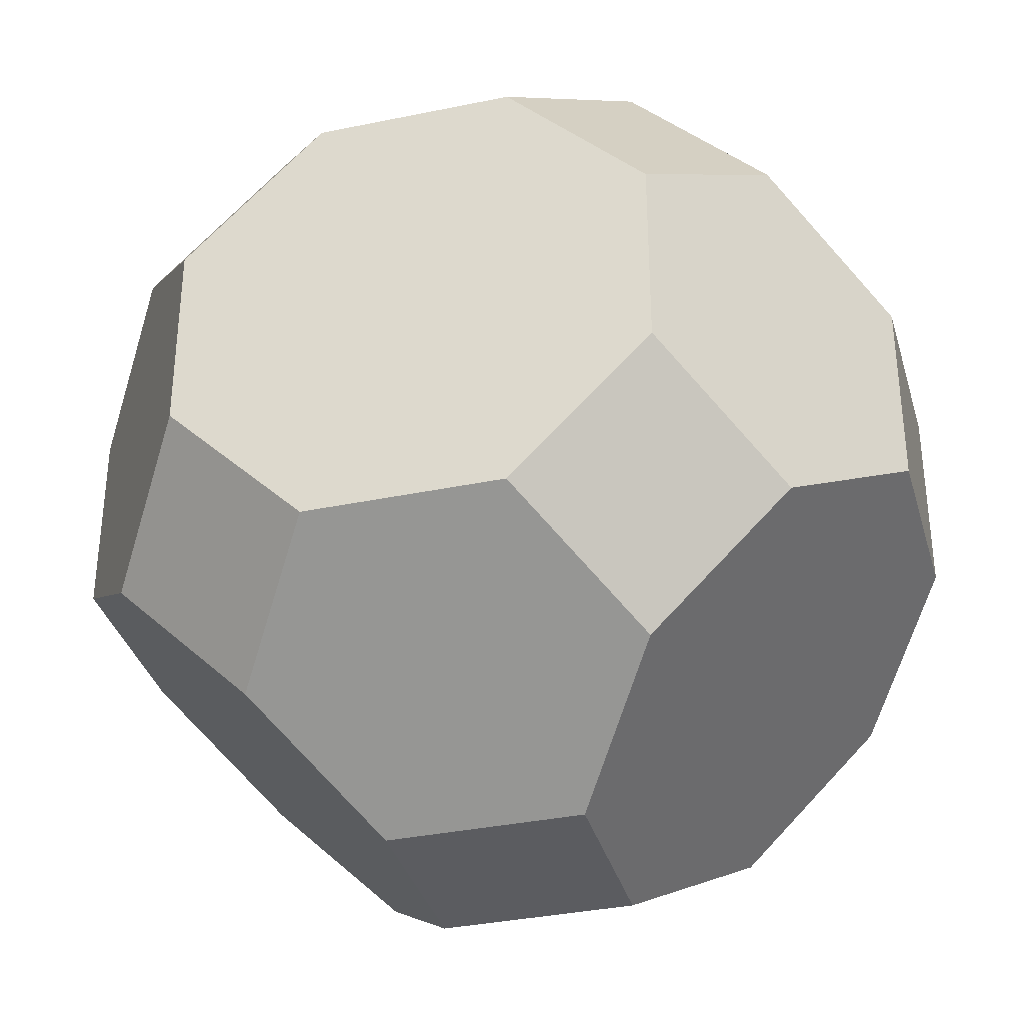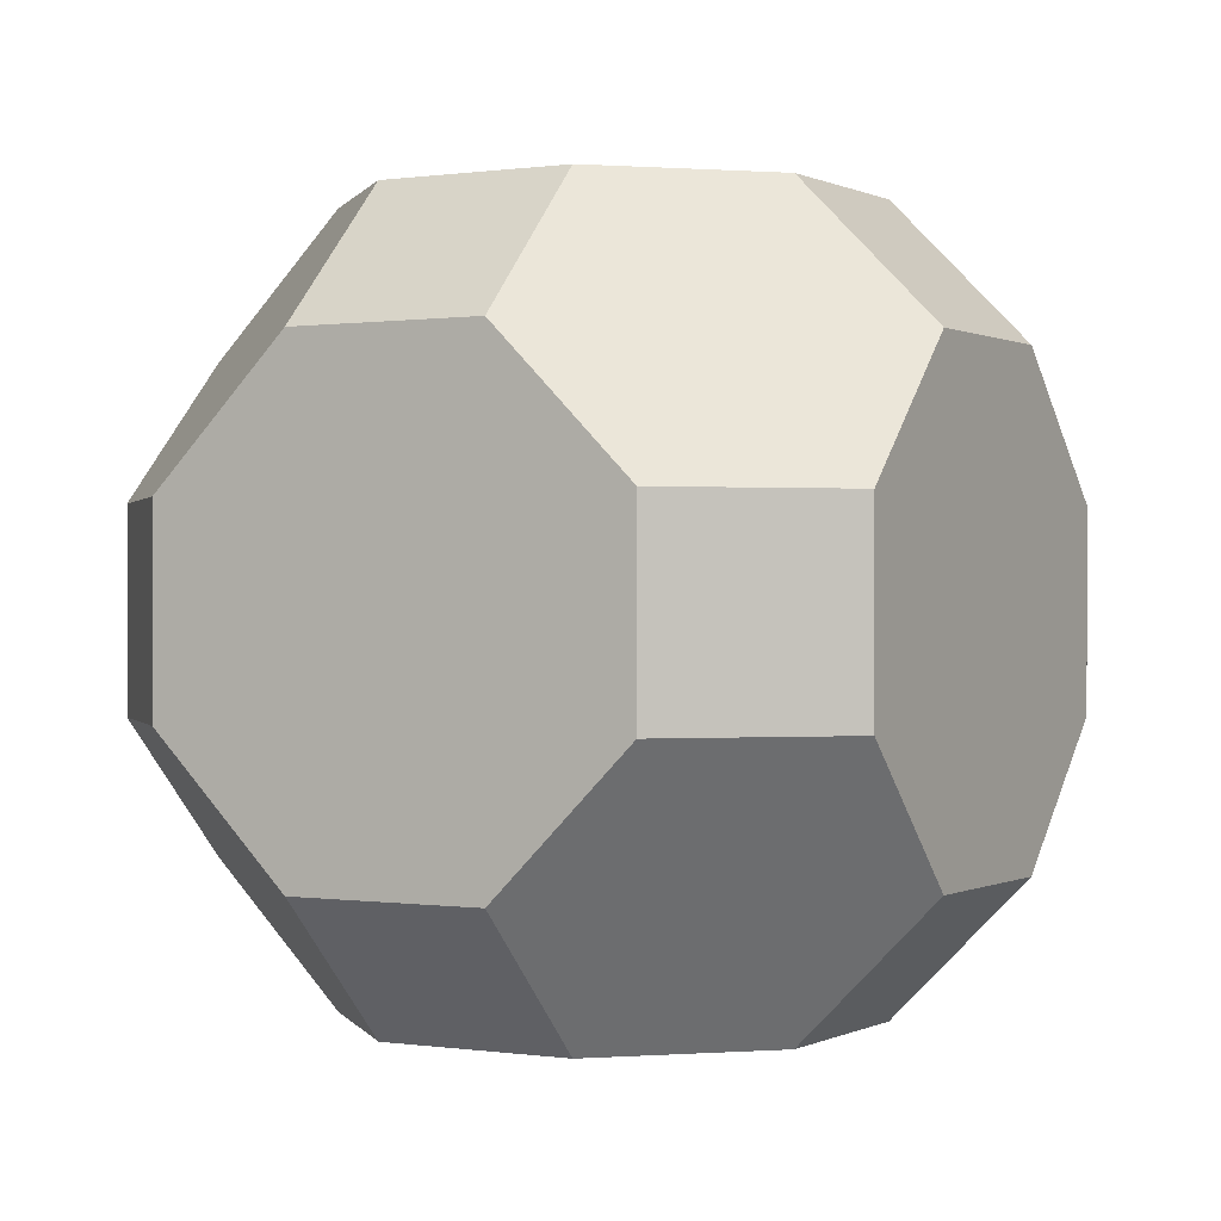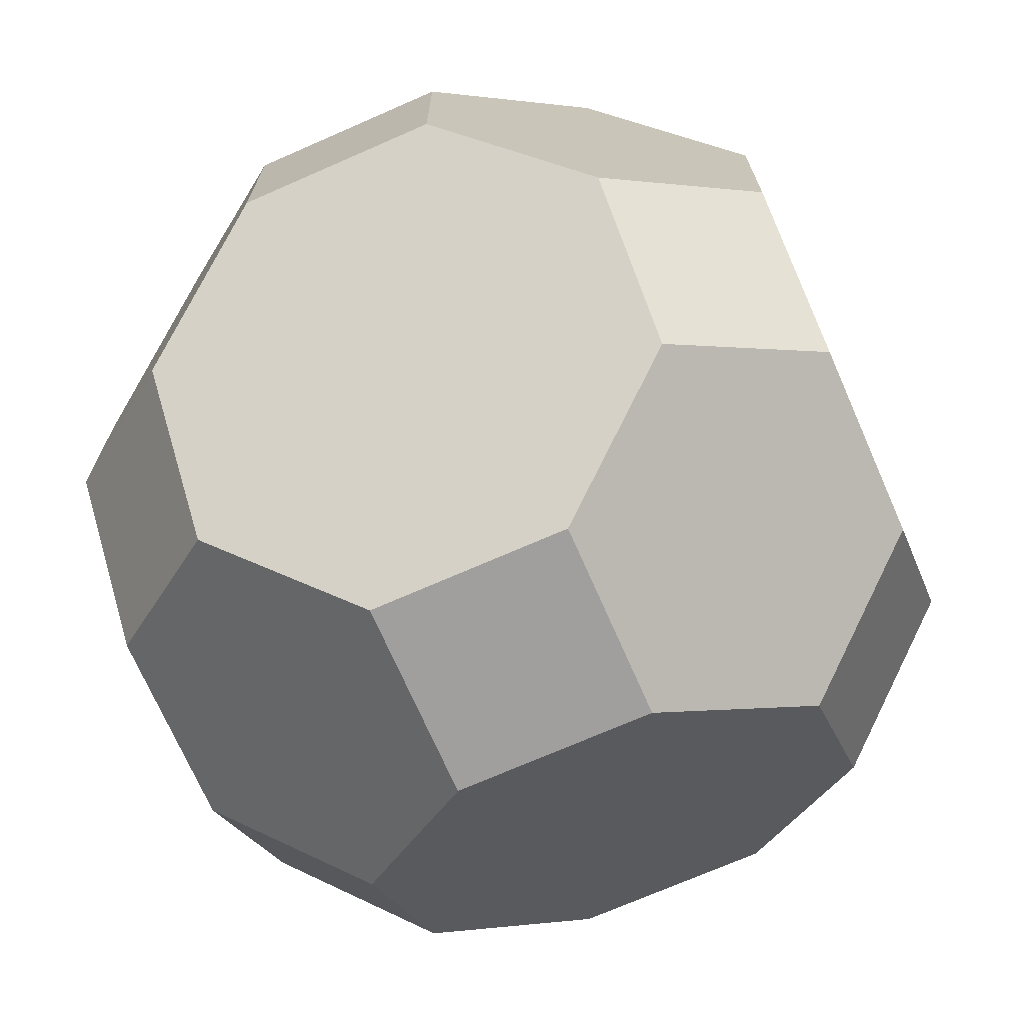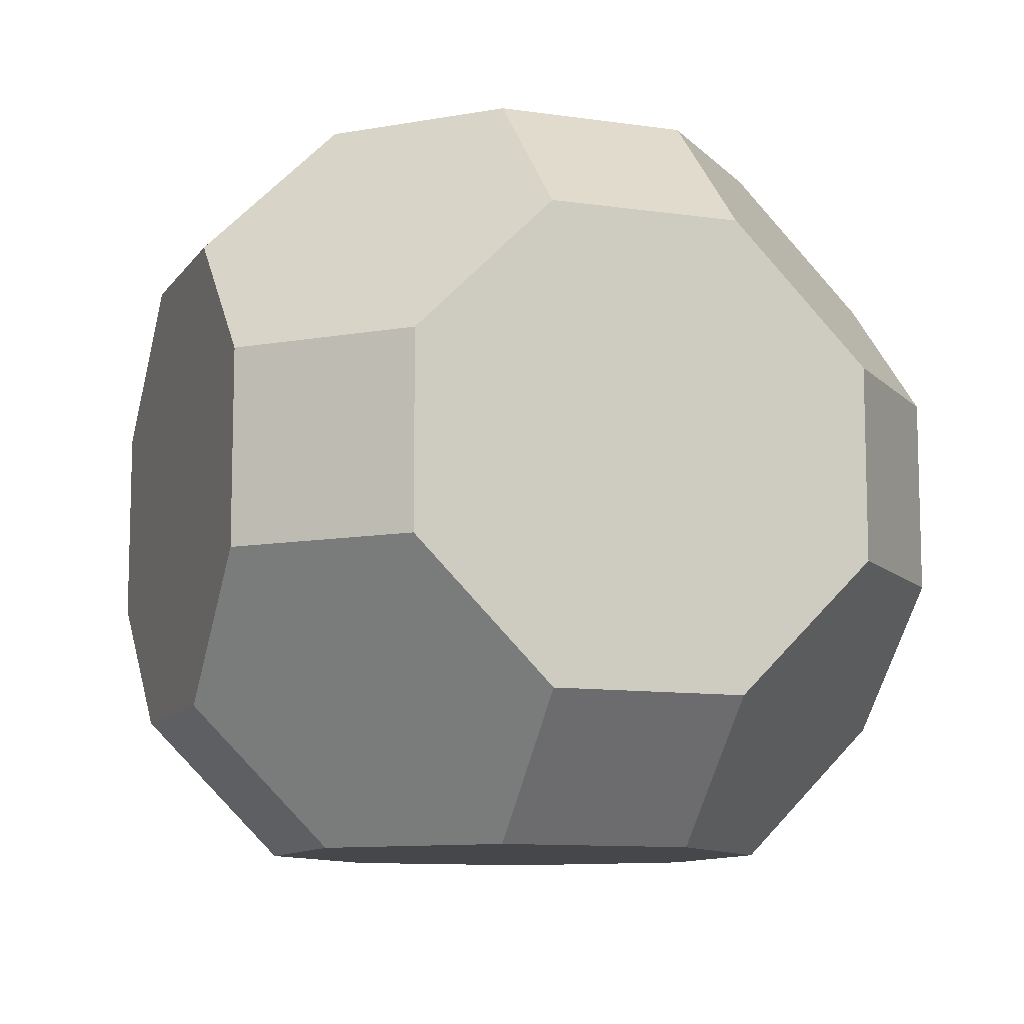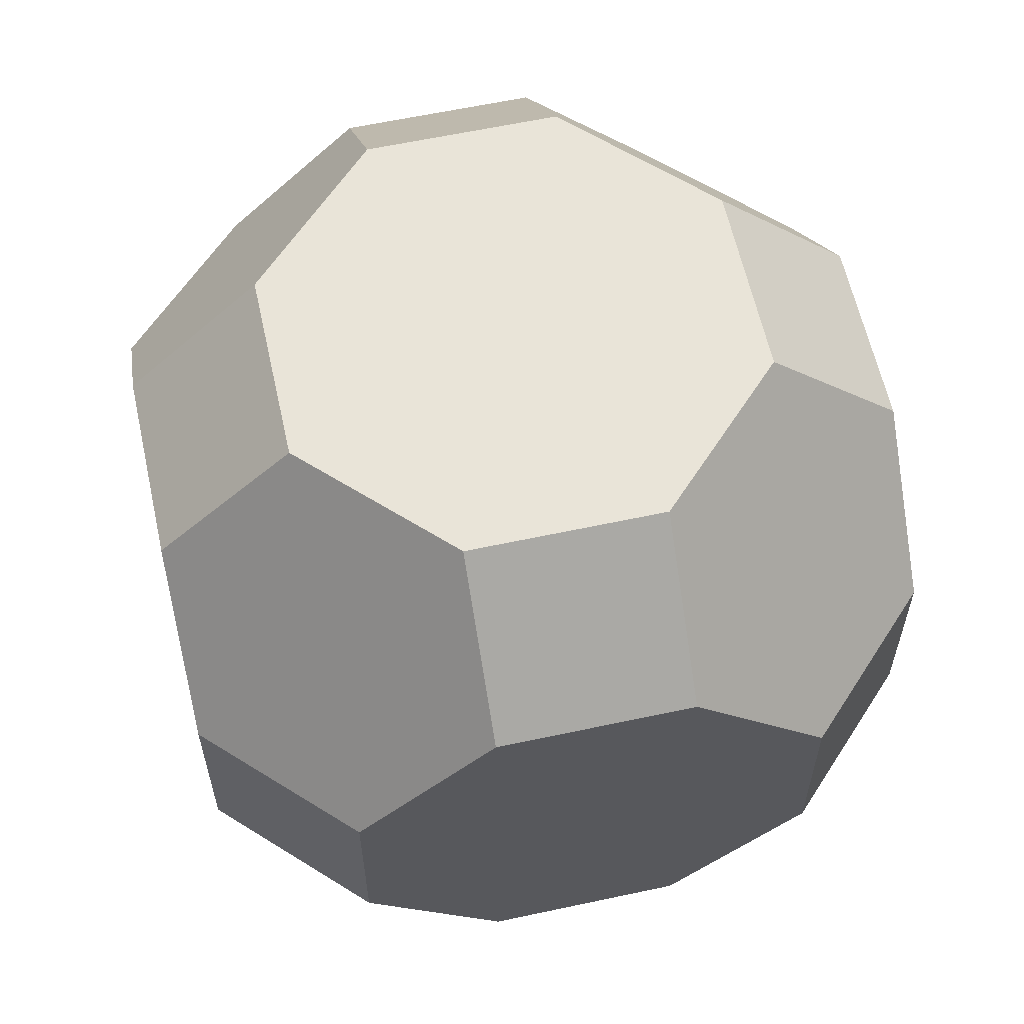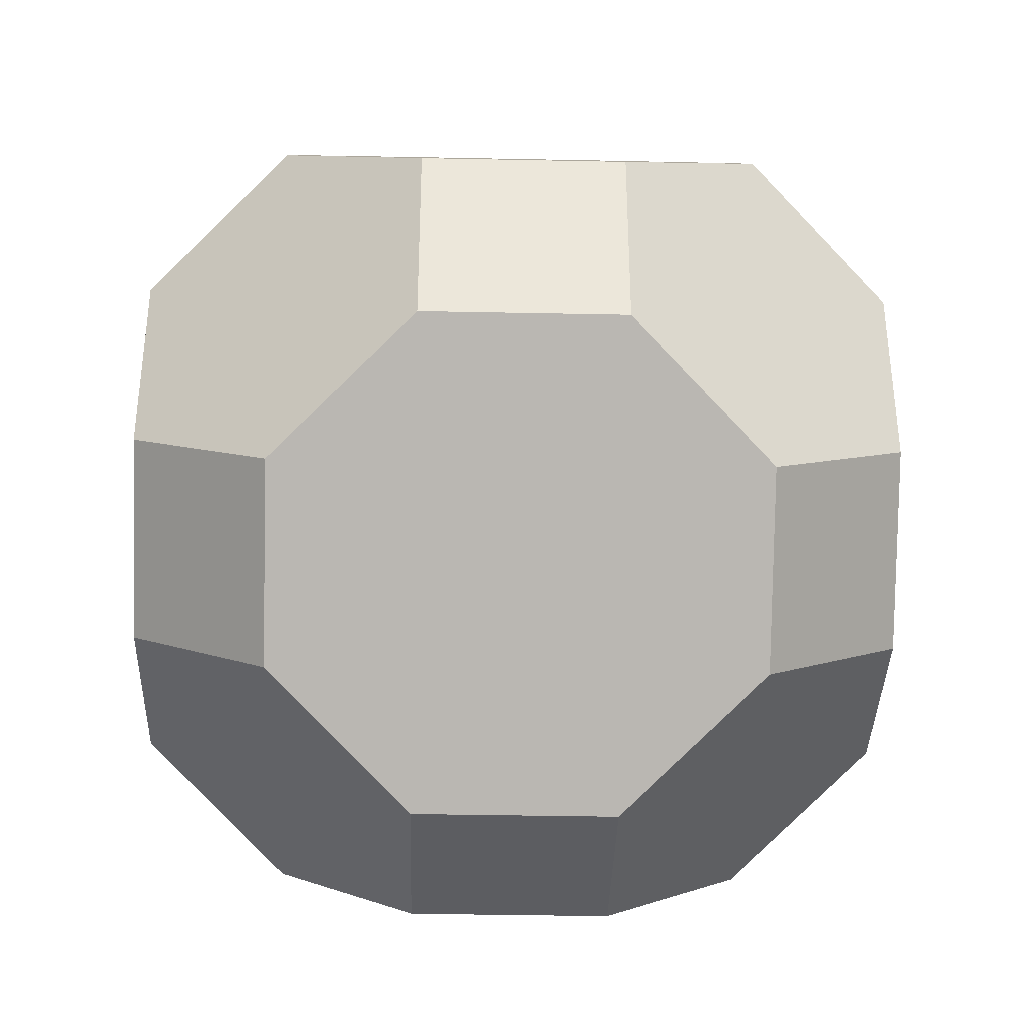
<metadata>
{"format":"obj","ext":"obj","renderer":"f3d","projection":"perspective","resolution":1024,"background":"white","views":[{"elev":-35.2,"azim":-164.6,"up":"+Y"},{"elev":0.2,"azim":74.6,"up":"+Z"},{"elev":-71.5,"azim":-66.3,"up":"+Y"},{"elev":-10.3,"azim":-65.4,"up":"+Z"},{"elev":60.7,"azim":122.6,"up":"+Z"},{"elev":-37.1,"azim":88.5,"up":"+Y"}]}
</metadata>
<code>
v -2.732 1.132 -4.333
v -3.864 2.264 -2.732
v -2.264 3.864 -2.732
v -1.132 2.732 -4.333
v 2.264 -3.864 2.732
v 3.864 -2.264 2.732
v 2.732 -1.132 4.333
v 1.132 -2.732 4.333
v 1.132 2.732 -4.333
v 2.264 3.864 -2.732
v 3.864 2.264 -2.732
v 2.732 1.132 -4.333
v -3.864 -2.264 2.732
v -2.264 -3.864 2.732
v -1.132 -2.732 4.333
v -2.732 -1.132 4.333
v -1.132 4.996 -1.132
v -1.132 4.996 1.132
v 1.132 4.996 1.132
v 1.132 4.996 -1.132
v -1.132 -4.996 -1.132
v 1.132 -4.996 -1.132
v 1.132 -4.996 1.132
v -1.132 -4.996 1.132
v 4.996 1.132 -1.132
v 4.996 1.132 1.132
v 4.996 -1.132 1.132
v 4.996 -1.132 -1.132
v -4.996 1.132 -1.132
v -4.996 -1.132 -1.132
v -4.996 -1.132 1.132
v -4.996 1.132 1.132
v -1.132 -2.732 -4.333
v -2.264 -3.864 -2.732
v -3.864 -2.264 -2.732
v -2.732 -1.132 -4.333
v 3.864 2.264 2.732
v 2.264 3.864 2.732
v 1.132 2.732 4.333
v 2.732 1.132 4.333
v 2.732 -1.132 -4.333
v 3.864 -2.264 -2.732
v 2.264 -3.864 -2.732
v 1.132 -2.732 -4.333
v -2.264 3.864 2.732
v -3.864 2.264 2.732
v -2.732 1.132 4.333
v -1.132 2.732 4.333
g catom_origine
f 1 2 3 4
f 5 6 7 8
f 9 10 11 12
f 13 14 15 16
f 17 18 19 20
f 21 22 23 24
f 25 26 27 28
f 29 30 31 32
f 33 34 35 36
f 37 38 39 40
f 41 42 43 44
f 45 46 47 48
f 40 7 6 37
f 6 27 26 37
f 14 5 8 15
f 14 24 23 5
f 34 43 22 21
f 34 33 44 43
f 42 11 25 28
f 42 41 12 11
f 10 3 17 20
f 10 9 4 3
f 26 19 38 37
f 20 25 11 10
f 20 19 26 25
f 2 35 30 29
f 2 1 36 35
f 1 4 9 36
f 41 44 33 12
f 33 36 9 12
f 46 13 16 47
f 46 32 31 13
f 8 39 48 15
f 8 7 40 39
f 48 47 16 15
f 45 38 19 18
f 45 48 39 38
f 46 45 18 32
f 29 17 3 2
f 29 32 18 17
f 35 34 21 30
f 14 13 31 24
f 31 30 21 24
f 28 22 43 42
f 6 5 23 27
f 23 22 28 27

</code>
